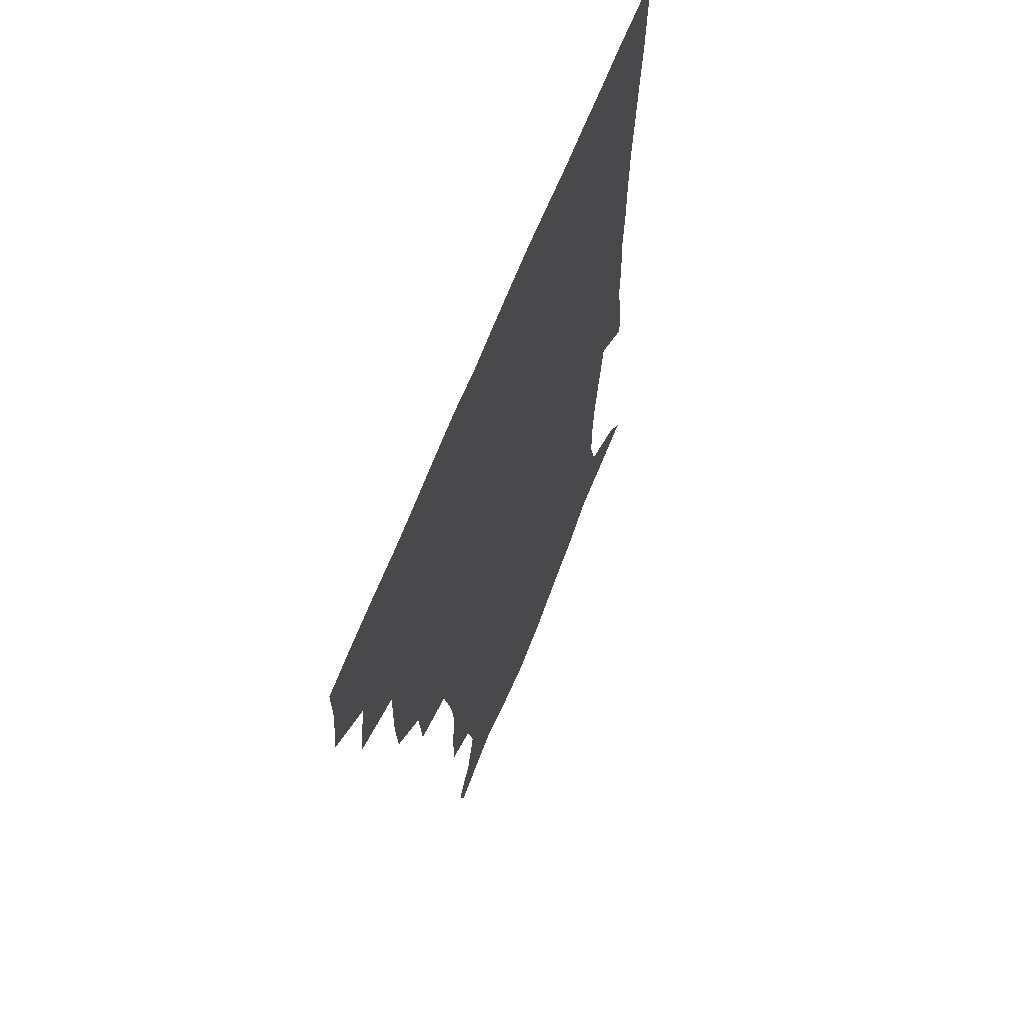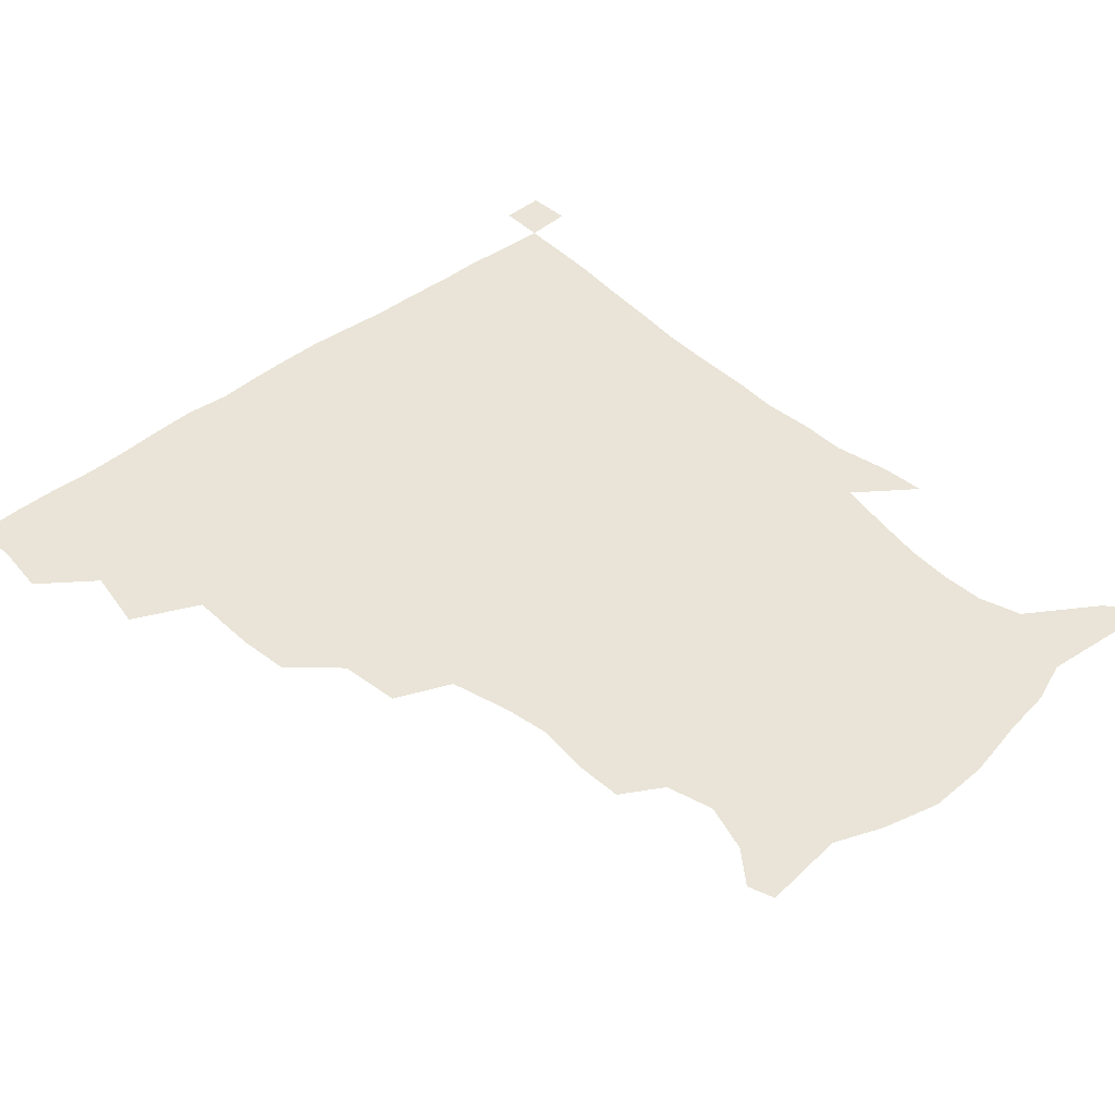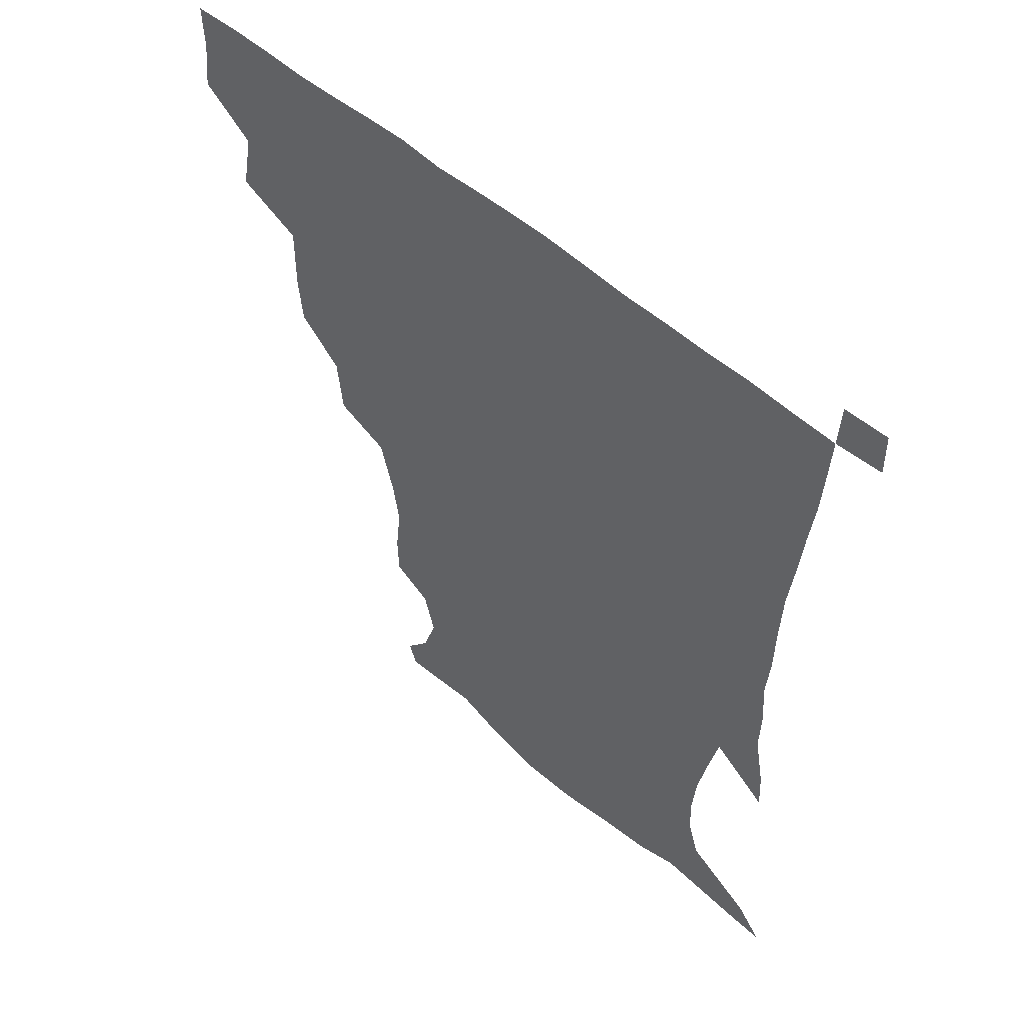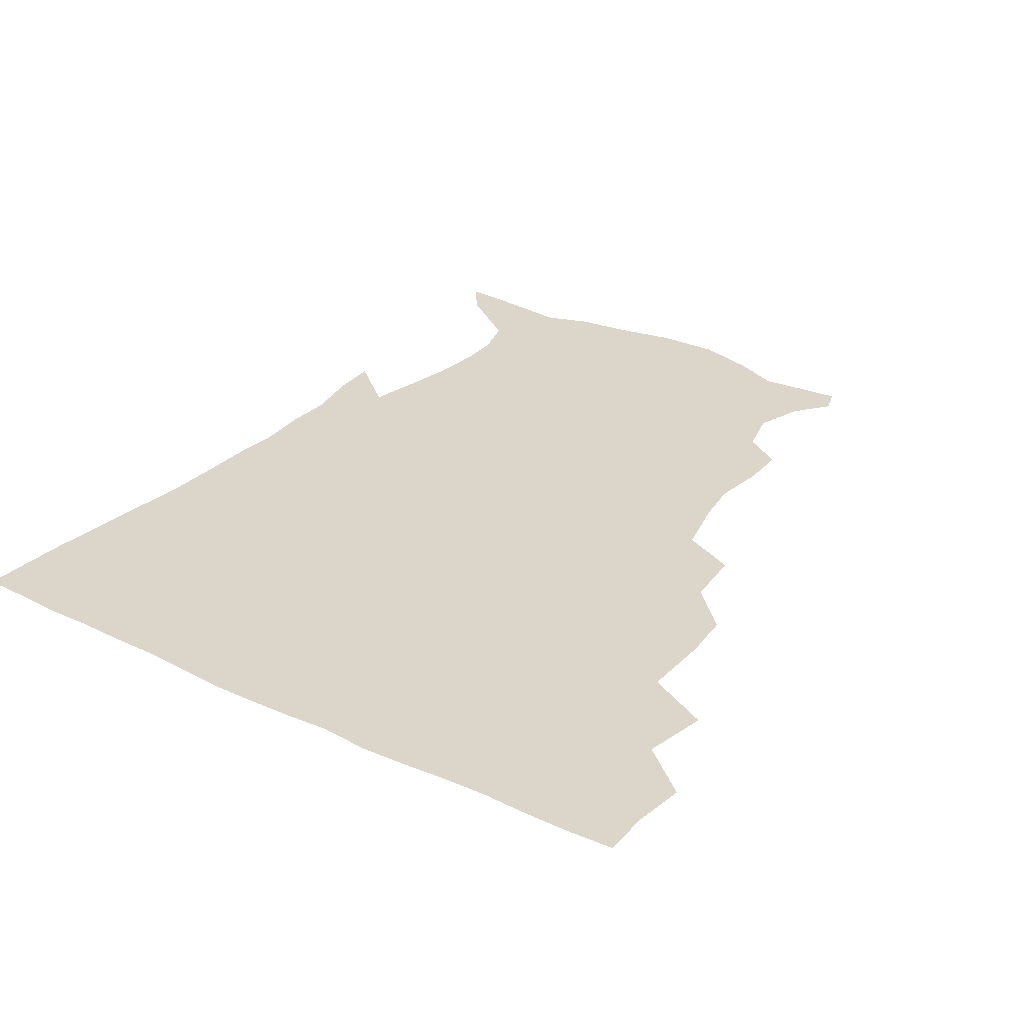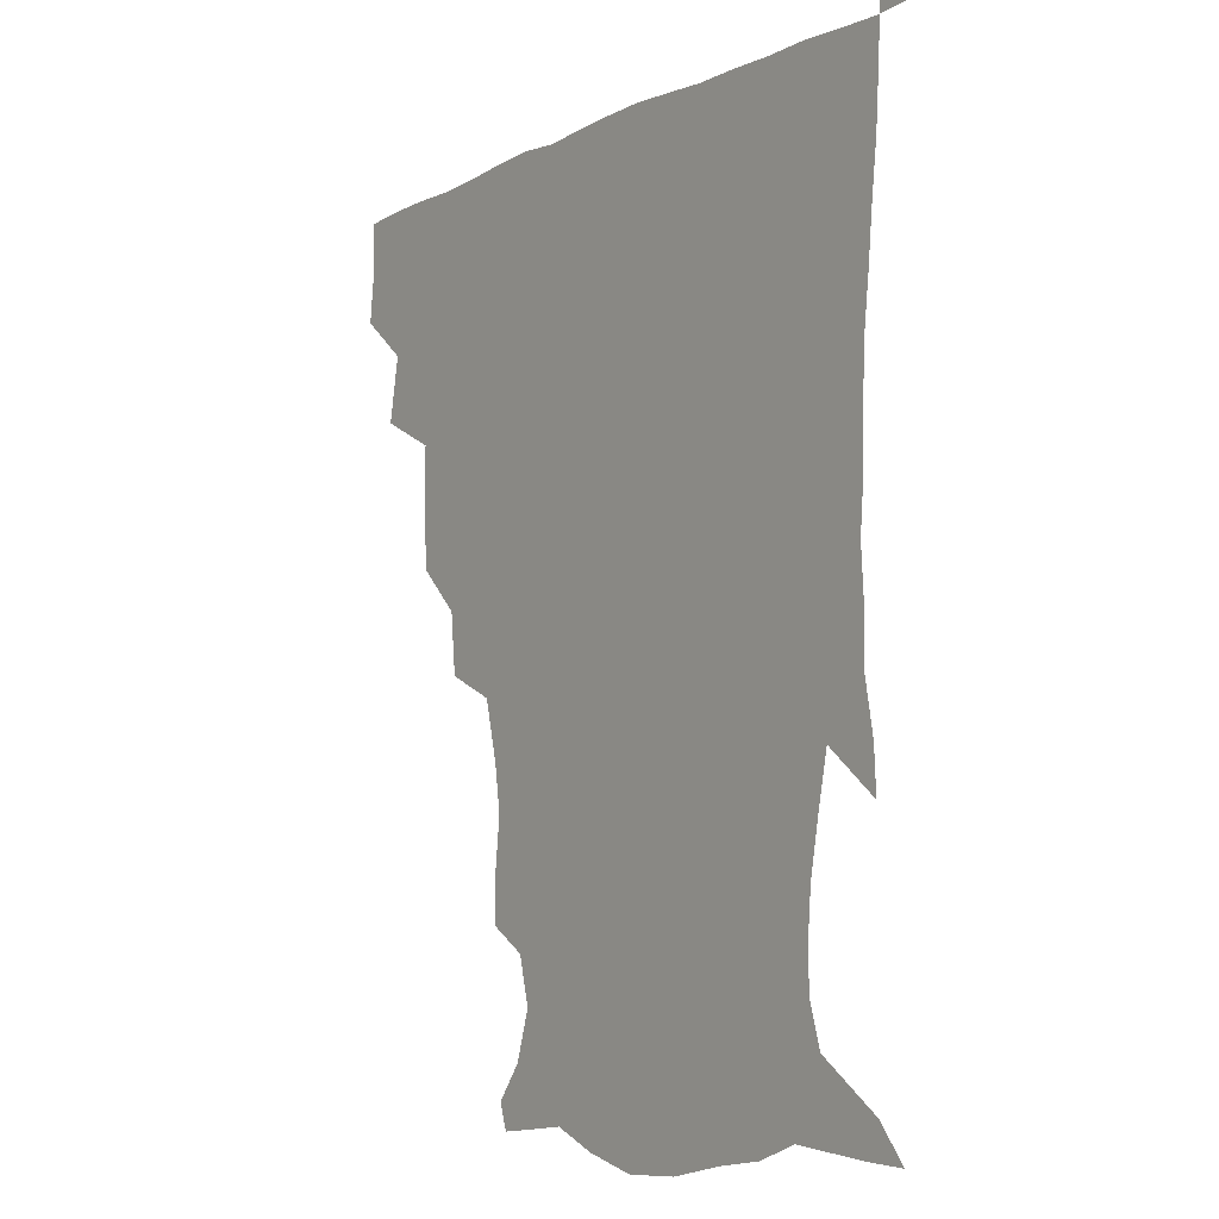
<metadata>
{"format":"obj","ext":"obj","renderer":"f3d","projection":"perspective","resolution":1024,"background":"white","views":[{"elev":63.4,"azim":-69.1,"up":"+Y"},{"elev":43.1,"azim":-43.0,"up":"+Z"},{"elev":53.5,"azim":43.1,"up":"+Y"},{"elev":30.1,"azim":-145.2,"up":"+Z"},{"elev":-7.3,"azim":54.6,"up":"+Y"}]}
</metadata>
<code>
v 435.1 402.3 0
v 437.1 420.1 0
v 436.7 435.5 0
v 448.6 366.8 0
v 452.6 388.2 0
v 452.3 404.6 0
v 452.2 420.3 0
v 451.6 436.3 0
v 471.5 316 0
v 469.9 332.8 0
v 470.2 356.2 0
v 469.3 374.3 0
v 469.1 390.7 0
v 467.8 405.7 0
v 467.1 420.9 0
v 466.5 436.5 0
v 488.4 281.4 0
v 486.4 301.6 0
v 486.2 323.7 0
v 485.4 341.8 0
v 485.8 361.6 0
v 484.9 376.9 0
v 483.9 391.5 0
v 483.1 406.1 0
v 482.5 420.9 0
v 482.2 436 0
v 512.2 204.5 0
v 511.8 219.4 0
v 513.9 237.9 0
v 511.7 253 0
v 506.7 273.1 0
v 502.6 292.5 0
v 503.6 316.4 0
v 502 331.9 0
v 500.4 346.6 0
v 500.1 362.9 0
v 499.4 377.6 0
v 498.5 391.9 0
v 497.7 406.5 0
v 497.3 421.2 0
v 497 436.6 0
v 515.4 153.2 0
v 524.3 164.6 0
v 529.5 180.7 0
v 525.5 196.3 0
v 526.4 217.8 0
v 525.2 232.8 0
v 524.2 249.2 0
v 521.3 265.9 0
v 518.6 282.4 0
v 516.7 298.7 0
v 516.8 319.2 0
v 515.6 333.5 0
v 515.3 349.2 0
v 514.3 363.3 0
v 514.1 378 0
v 513 392.2 0
v 512.5 406.6 0
v 512 421.1 0
v 511.6 437.7 0
v 518.2 144.7 0
v 528.5 156.8 0
v 536 171.5 0
v 537.9 188 0
v 536.8 205.5 0
v 538.7 227.1 0
v 537.1 241.8 0
v 535.2 255.2 0
v 532.7 269.1 0
v 531.2 286.4 0
v 531.2 304.7 0
v 530.3 320.3 0
v 529.8 335.1 0
v 529.7 350.3 0
v 529.1 364.1 0
v 529.2 378.5 0
v 528.1 392.4 0
v 527.4 407 0
v 526.7 422.3 0
v 526 438.4 0
v 530.1 145.7 0
v 542.7 161.1 0
v 549.3 180.4 0
v 549.2 194.7 0
v 549.5 210.3 0
v 549.8 232.3 0
v 549 245.6 0
v 548 261.5 0
v 545.9 273.7 0
v 545.1 290 0
v 545 307.1 0
v 544.4 321.8 0
v 544.4 336.6 0
v 544 350.6 0
v 543.9 364.9 0
v 543.3 378.4 0
v 542.9 392.3 0
v 542.9 406.5 0
v 542.2 421.3 0
v 541.2 437.1 0
v 545.7 147.3 0
v 558.1 165.7 0
v 561 181.3 0
v 560.9 197.4 0
v 562.5 216.4 0
v 561.8 231.9 0
v 560.9 247.8 0
v 560.3 262.2 0
v 559.1 276.9 0
v 558.9 293 0
v 559 308.7 0
v 558.2 321 0
v 558.3 337.2 0
v 558.5 351.5 0
v 558.3 364.9 0
v 557.5 378.3 0
v 557.8 392.4 0
v 557.6 406.5 0
v 556.8 421.2 0
v 555.6 438.1 0
v 561.5 140.8 0
v 571.7 166.4 0
v 574.2 185 0
v 574.4 197.5 0
v 574.1 217.7 0
v 574.8 232.5 0
v 573.5 247.1 0
v 573.3 261.9 0
v 572.5 275.6 0
v 572.1 291.6 0
v 572.2 308.4 0
v 572.8 324 0
v 572.3 336.7 0
v 572.4 351 0
v 572.8 365.1 0
v 572.6 378.4 0
v 572.9 392.5 0
v 572.6 406.2 0
v 571.2 422 0
v 569.8 438.6 0
v 580.2 135.8 0
v 585.5 166.1 0
v 586.6 185.1 0
v 587.5 203.8 0
v 587.3 219 0
v 587.4 236 0
v 587.1 249 0
v 586.4 265.9 0
v 587 279.3 0
v 586.1 293.8 0
v 586.2 310.1 0
v 586.3 324.4 0
v 586.7 337.9 0
v 586.9 352.6 0
v 586.9 364.8 0
v 587.7 379.3 0
v 587.4 392.7 0
v 587.1 406.2 0
v 585.6 422.4 0
v 584 438.8 0
v 600.5 136.4 0
v 599.8 164.8 0
v 600 184.7 0
v 600.1 200.5 0
v 600.4 217.2 0
v 599.8 233.8 0
v 599.7 250 0
v 600 263.2 0
v 599.5 280.9 0
v 599.9 294.1 0
v 599.8 309.7 0
v 600.4 322.3 0
v 600.4 338.1 0
v 600.7 351.4 0
v 601.7 366.3 0
v 602 379.7 0
v 601.9 393.1 0
v 601.3 407.6 0
v 600.1 422.6 0
v 598.7 437.9 0
v 620.6 140.3 0
v 615.6 161.9 0
v 612.6 183.6 0
v 612.2 200.1 0
v 613.1 217.7 0
v 612.5 234.6 0
v 612.8 248.1 0
v 613.3 264.2 0
v 612.8 278.5 0
v 613.1 293.9 0
v 613.1 308.6 0
v 614.1 325.2 0
v 614.3 337.9 0
v 614.7 350.9 0
v 615.3 366.2 0
v 615.9 379.8 0
v 616.3 393.2 0
v 617 407 0
v 616.1 421.5 0
v 614.3 436.8 0
v 637.8 142.5 0
v 629.5 163.3 0
v 626.9 178.9 0
v 624.2 197.5 0
v 624.2 218.4 0
v 624.9 234.4 0
v 625.8 247.6 0
v 625.8 265 0
v 626.9 276.4 0
v 626.4 291.8 0
v 626.6 306.3 0
v 626.3 324.8 0
v 627.5 338.8 0
v 628.5 351.2 0
v 629.2 365.3 0
v 630 379.1 0
v 630.7 393.1 0
v 631.7 407.1 0
v 631 421.3 0
v 629.2 436.9 0
v 652 147.6 0
v 643.3 162.5 0
v 637.7 180.9 0
v 636.5 195.4 0
v 636.2 213.1 0
v 637 229.7 0
v 639.2 243.2 0
v 638.8 261.2 0
v 639.1 276.3 0
v 639.1 291.1 0
v 639.6 306.1 0
v 640.5 320.1 0
v 640.4 336.9 0
v 642 350 0
v 642.9 364.4 0
v 643.8 379.8 0
v 644.8 392.8 0
v 645.6 407.2 0
v 645.9 421 0
v 644.8 436.3 0
v 667.8 145.9 0
v 656.9 160.8 0
v 650 176.7 0
v 647.8 190.9 0
v 646.8 209.4 0
v 648.6 223.8 0
v 651.1 239.4 0
v 651.9 257.5 0
v 651.4 273.7 0
v 652.1 287.3 0
v 651.8 304.1 0
v 653.2 317.4 0
v 653.4 333.8 0
v 655 348.1 0
v 656.5 362.2 0
v 657.3 378.2 0
v 658.7 392.7 0
v 659.7 406.9 0
v 660.3 421 0
v 659.7 436.6 0
v 681.6 144.5 0
v 670.6 158.1 0
v 662.7 170.8 0
v 658.5 184.7 0
v 658.2 198.4 0
v 659.5 213.6 0
v 662.6 230.4 0
v 666.5 248.7 0
v 666.1 264.6 0
v 665.1 281.2 0
v 664.8 297.6 0
v 665.5 312.7 0
v 668.1 325.6 0
v 667.6 344.4 0
v 669.1 360.2 0
v 670.1 377.2 0
v 672.7 390.8 0
v 673.8 406.2 0
v 674.7 420.8 0
v 675.3 435.7 0
v 694.1 143.8 0
v 685.3 155.1 0
v 685.5 233.6 0
v 684.7 248.3 0
v 681.2 267.3 0
v 681.7 282.4 0
v 680.6 300.1 0
v 681.9 315.5 0
v 682.2 333.3 0
v 682.9 351.7 0
v 684.9 369 0
v 686.6 387.2 0
v 688.6 403.7 0
v 689.6 419.8 0
v 690.5 435.1 0
v 691.2 450.7 0
v 706.3 436.2 0
v 706 451.1 0
f 5 6 1
f 1 6 2
f 6 7 2
f 2 7 3
f 7 8 3
f 11 12 4
f 4 12 5
f 12 13 5
f 5 13 6
f 13 14 6
f 6 14 7
f 14 15 7
f 7 15 8
f 15 16 8
f 18 19 9
f 9 19 10
f 19 20 10
f 10 20 11
f 20 21 11
f 11 21 12
f 21 22 12
f 12 22 13
f 22 23 13
f 13 23 14
f 23 24 14
f 14 24 15
f 24 25 15
f 15 25 16
f 25 26 16
f 31 32 17
f 17 32 18
f 32 33 18
f 18 33 19
f 33 34 19
f 19 34 20
f 34 35 20
f 20 35 21
f 35 36 21
f 21 36 22
f 36 37 22
f 22 37 23
f 37 38 23
f 23 38 24
f 38 39 24
f 24 39 25
f 39 40 25
f 25 40 26
f 40 41 26
f 45 46 27
f 27 46 28
f 46 47 28
f 28 47 29
f 47 48 29
f 29 48 30
f 48 49 30
f 30 49 31
f 49 50 31
f 31 50 32
f 50 51 32
f 32 51 33
f 51 52 33
f 33 52 34
f 52 53 34
f 34 53 35
f 53 54 35
f 35 54 36
f 54 55 36
f 36 55 37
f 55 56 37
f 37 56 38
f 56 57 38
f 38 57 39
f 57 58 39
f 39 58 40
f 58 59 40
f 40 59 41
f 59 60 41
f 61 62 42
f 42 62 43
f 62 63 43
f 43 63 44
f 63 64 44
f 44 64 45
f 64 65 45
f 45 65 46
f 65 66 46
f 46 66 47
f 66 67 47
f 47 67 48
f 67 68 48
f 48 68 49
f 68 69 49
f 49 69 50
f 69 70 50
f 50 70 51
f 70 71 51
f 51 71 52
f 71 72 52
f 52 72 53
f 72 73 53
f 53 73 54
f 73 74 54
f 54 74 55
f 74 75 55
f 55 75 56
f 75 76 56
f 56 76 57
f 76 77 57
f 57 77 58
f 77 78 58
f 58 78 59
f 78 79 59
f 59 79 60
f 79 80 60
f 61 81 62
f 81 82 62
f 62 82 63
f 82 83 63
f 63 83 64
f 83 84 64
f 64 84 65
f 84 85 65
f 65 85 66
f 85 86 66
f 66 86 67
f 86 87 67
f 67 87 68
f 87 88 68
f 68 88 69
f 88 89 69
f 69 89 70
f 89 90 70
f 70 90 71
f 90 91 71
f 71 91 72
f 91 92 72
f 72 92 73
f 92 93 73
f 73 93 74
f 93 94 74
f 74 94 75
f 94 95 75
f 75 95 76
f 95 96 76
f 76 96 77
f 96 97 77
f 77 97 78
f 97 98 78
f 78 98 79
f 98 99 79
f 79 99 80
f 99 100 80
f 81 101 82
f 101 102 82
f 82 102 83
f 102 103 83
f 83 103 84
f 103 104 84
f 84 104 85
f 104 105 85
f 85 105 86
f 105 106 86
f 86 106 87
f 106 107 87
f 87 107 88
f 107 108 88
f 88 108 89
f 108 109 89
f 89 109 90
f 109 110 90
f 90 110 91
f 110 111 91
f 91 111 92
f 111 112 92
f 92 112 93
f 112 113 93
f 93 113 94
f 113 114 94
f 94 114 95
f 114 115 95
f 95 115 96
f 115 116 96
f 96 116 97
f 116 117 97
f 97 117 98
f 117 118 98
f 98 118 99
f 118 119 99
f 99 119 100
f 119 120 100
f 101 121 102
f 121 122 102
f 102 122 103
f 122 123 103
f 103 123 104
f 123 124 104
f 104 124 105
f 124 125 105
f 105 125 106
f 125 126 106
f 106 126 107
f 126 127 107
f 107 127 108
f 127 128 108
f 108 128 109
f 128 129 109
f 109 129 110
f 129 130 110
f 110 130 111
f 130 131 111
f 111 131 112
f 131 132 112
f 112 132 113
f 132 133 113
f 113 133 114
f 133 134 114
f 114 134 115
f 134 135 115
f 115 135 116
f 135 136 116
f 116 136 117
f 136 137 117
f 117 137 118
f 137 138 118
f 118 138 119
f 138 139 119
f 119 139 120
f 139 140 120
f 121 141 122
f 141 142 122
f 122 142 123
f 142 143 123
f 123 143 124
f 143 144 124
f 124 144 125
f 144 145 125
f 125 145 126
f 145 146 126
f 126 146 127
f 146 147 127
f 127 147 128
f 147 148 128
f 128 148 129
f 148 149 129
f 129 149 130
f 149 150 130
f 130 150 131
f 150 151 131
f 131 151 132
f 151 152 132
f 132 152 133
f 152 153 133
f 133 153 134
f 153 154 134
f 134 154 135
f 154 155 135
f 135 155 136
f 155 156 136
f 136 156 137
f 156 157 137
f 137 157 138
f 157 158 138
f 138 158 139
f 158 159 139
f 139 159 140
f 159 160 140
f 141 161 142
f 161 162 142
f 142 162 143
f 162 163 143
f 143 163 144
f 163 164 144
f 144 164 145
f 164 165 145
f 145 165 146
f 165 166 146
f 146 166 147
f 166 167 147
f 147 167 148
f 167 168 148
f 148 168 149
f 168 169 149
f 149 169 150
f 169 170 150
f 150 170 151
f 170 171 151
f 151 171 152
f 171 172 152
f 152 172 153
f 172 173 153
f 153 173 154
f 173 174 154
f 154 174 155
f 174 175 155
f 155 175 156
f 175 176 156
f 156 176 157
f 176 177 157
f 157 177 158
f 177 178 158
f 158 178 159
f 178 179 159
f 159 179 160
f 179 180 160
f 161 181 162
f 181 182 162
f 162 182 163
f 182 183 163
f 163 183 164
f 183 184 164
f 164 184 165
f 184 185 165
f 165 185 166
f 185 186 166
f 166 186 167
f 186 187 167
f 167 187 168
f 187 188 168
f 168 188 169
f 188 189 169
f 169 189 170
f 189 190 170
f 170 190 171
f 190 191 171
f 171 191 172
f 191 192 172
f 172 192 173
f 192 193 173
f 173 193 174
f 193 194 174
f 174 194 175
f 194 195 175
f 175 195 176
f 195 196 176
f 176 196 177
f 196 197 177
f 177 197 178
f 197 198 178
f 178 198 179
f 198 199 179
f 179 199 180
f 199 200 180
f 181 201 182
f 201 202 182
f 182 202 183
f 202 203 183
f 183 203 184
f 203 204 184
f 184 204 185
f 204 205 185
f 185 205 186
f 205 206 186
f 186 206 187
f 206 207 187
f 187 207 188
f 207 208 188
f 188 208 189
f 208 209 189
f 189 209 190
f 209 210 190
f 190 210 191
f 210 211 191
f 191 211 192
f 211 212 192
f 192 212 193
f 212 213 193
f 193 213 194
f 213 214 194
f 194 214 195
f 214 215 195
f 195 215 196
f 215 216 196
f 196 216 197
f 216 217 197
f 197 217 198
f 217 218 198
f 198 218 199
f 218 219 199
f 199 219 200
f 219 220 200
f 201 221 202
f 221 222 202
f 202 222 203
f 222 223 203
f 203 223 204
f 223 224 204
f 204 224 205
f 224 225 205
f 205 225 206
f 225 226 206
f 206 226 207
f 226 227 207
f 207 227 208
f 227 228 208
f 208 228 209
f 228 229 209
f 209 229 210
f 229 230 210
f 210 230 211
f 230 231 211
f 211 231 212
f 231 232 212
f 212 232 213
f 232 233 213
f 213 233 214
f 233 234 214
f 214 234 215
f 234 235 215
f 215 235 216
f 235 236 216
f 216 236 217
f 236 237 217
f 217 237 218
f 237 238 218
f 218 238 219
f 238 239 219
f 219 239 220
f 239 240 220
f 221 241 222
f 241 242 222
f 222 242 223
f 242 243 223
f 223 243 224
f 243 244 224
f 224 244 225
f 244 245 225
f 225 245 226
f 245 246 226
f 226 246 227
f 246 247 227
f 227 247 228
f 247 248 228
f 228 248 229
f 248 249 229
f 229 249 230
f 249 250 230
f 230 250 231
f 250 251 231
f 231 251 232
f 251 252 232
f 232 252 233
f 252 253 233
f 233 253 234
f 253 254 234
f 234 254 235
f 254 255 235
f 235 255 236
f 255 256 236
f 236 256 237
f 256 257 237
f 237 257 238
f 257 258 238
f 238 258 239
f 258 259 239
f 239 259 240
f 259 260 240
f 241 261 242
f 261 262 242
f 242 262 243
f 262 263 243
f 243 263 244
f 263 264 244
f 244 264 245
f 264 265 245
f 245 265 246
f 265 266 246
f 246 266 247
f 266 267 247
f 247 267 248
f 267 268 248
f 248 268 249
f 268 269 249
f 249 269 250
f 269 270 250
f 250 270 251
f 270 271 251
f 251 271 252
f 271 272 252
f 252 272 253
f 272 273 253
f 253 273 254
f 273 274 254
f 254 274 255
f 274 275 255
f 255 275 256
f 275 276 256
f 256 276 257
f 276 277 257
f 257 277 258
f 277 278 258
f 258 278 259
f 278 279 259
f 259 279 260
f 279 280 260
f 261 281 262
f 281 282 262
f 262 282 263
f 268 283 269
f 283 284 269
f 269 284 270
f 284 285 270
f 270 285 271
f 285 286 271
f 271 286 272
f 286 287 272
f 272 287 273
f 287 288 273
f 273 288 274
f 288 289 274
f 274 289 275
f 289 290 275
f 275 290 276
f 290 291 276
f 276 291 277
f 291 292 277
f 277 292 278
f 292 293 278
f 278 293 279
f 293 294 279
f 279 294 280
f 294 295 280
f 295 297 296
f 297 298 296

</code>
